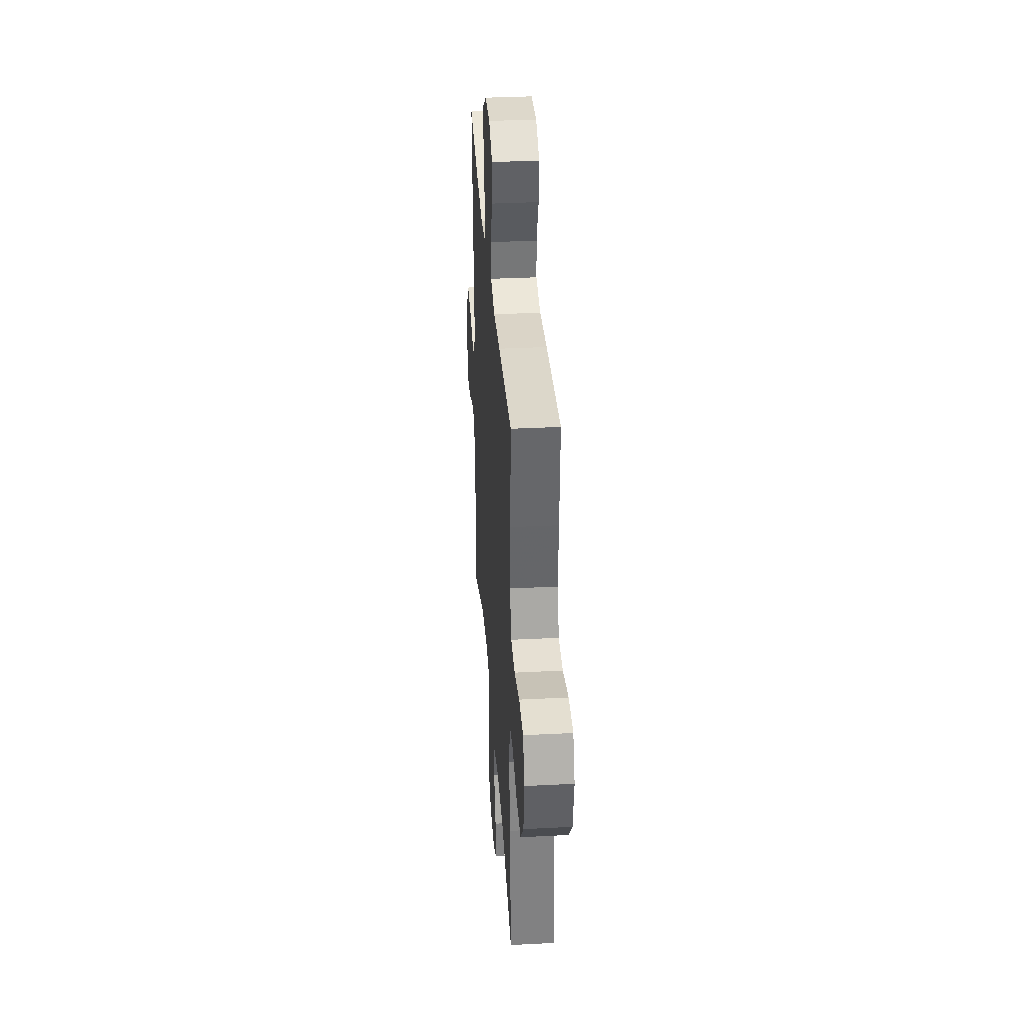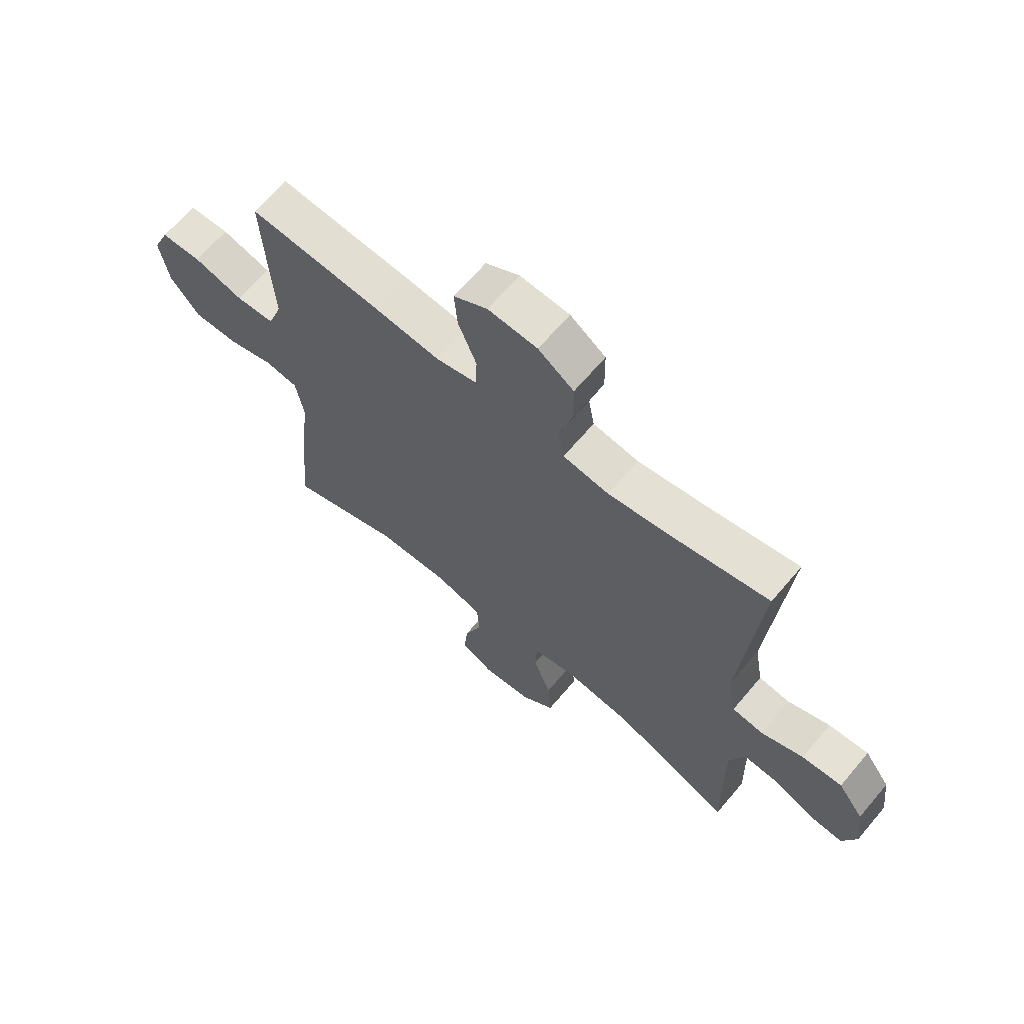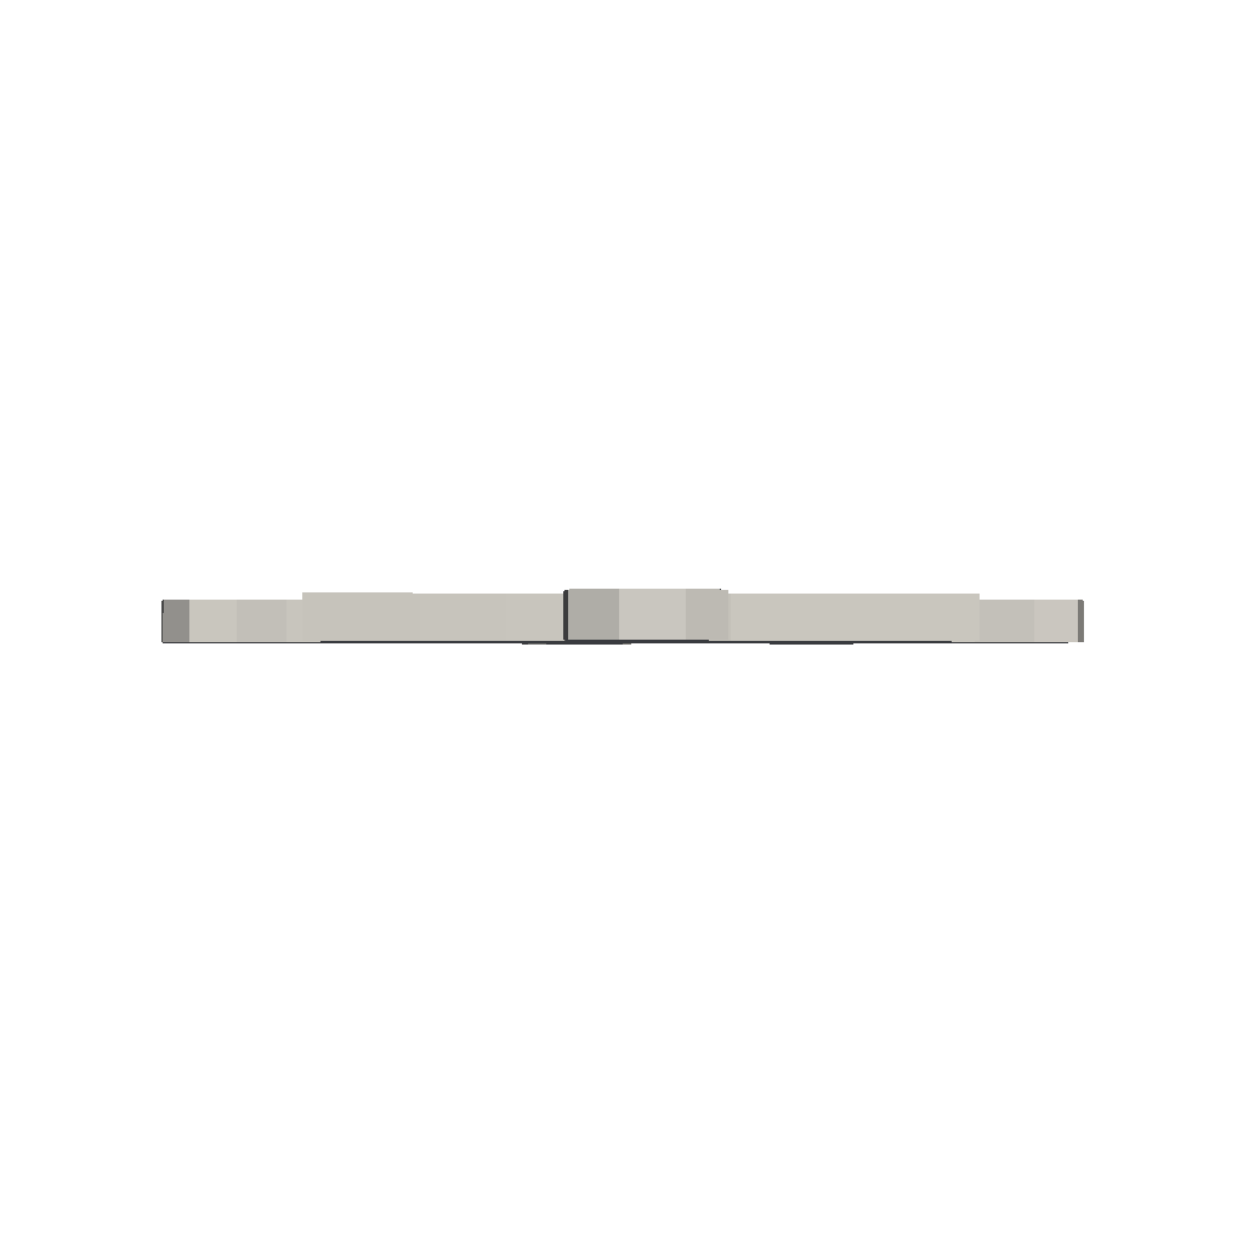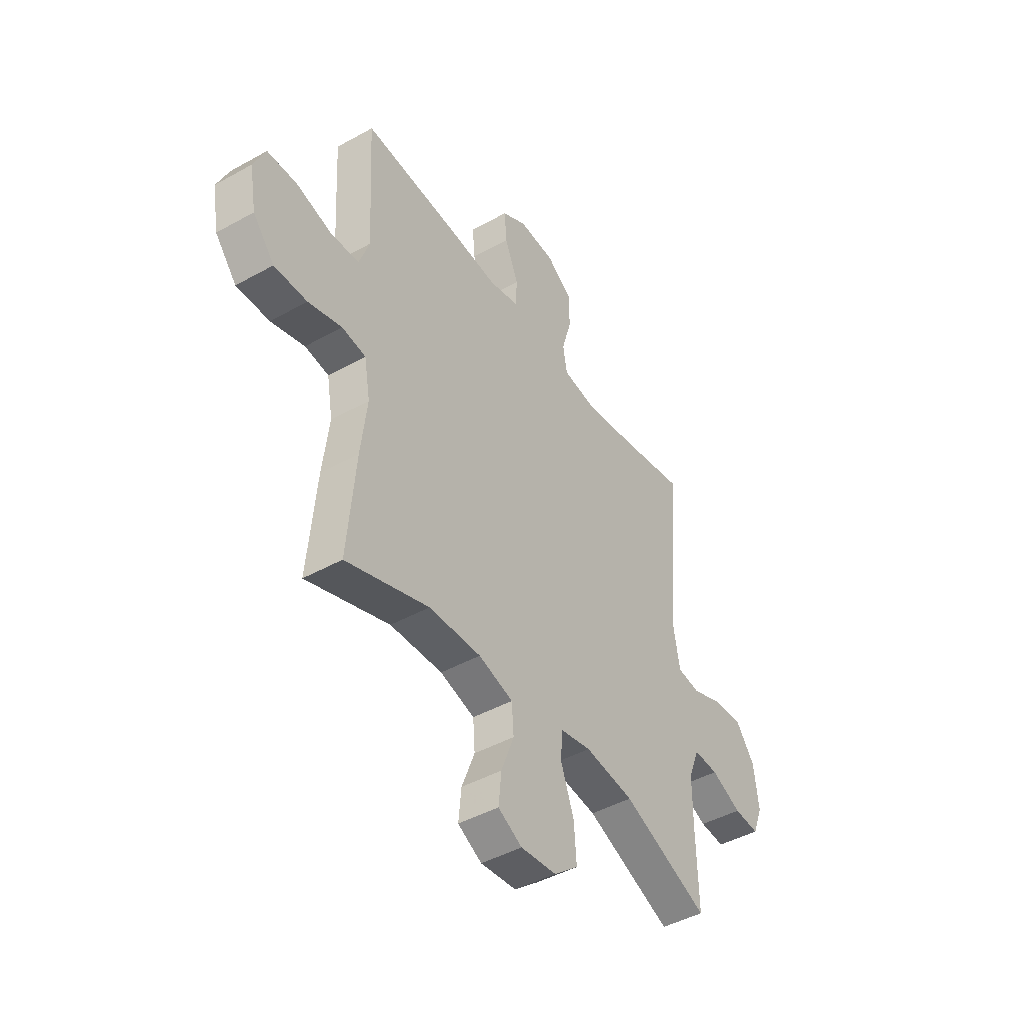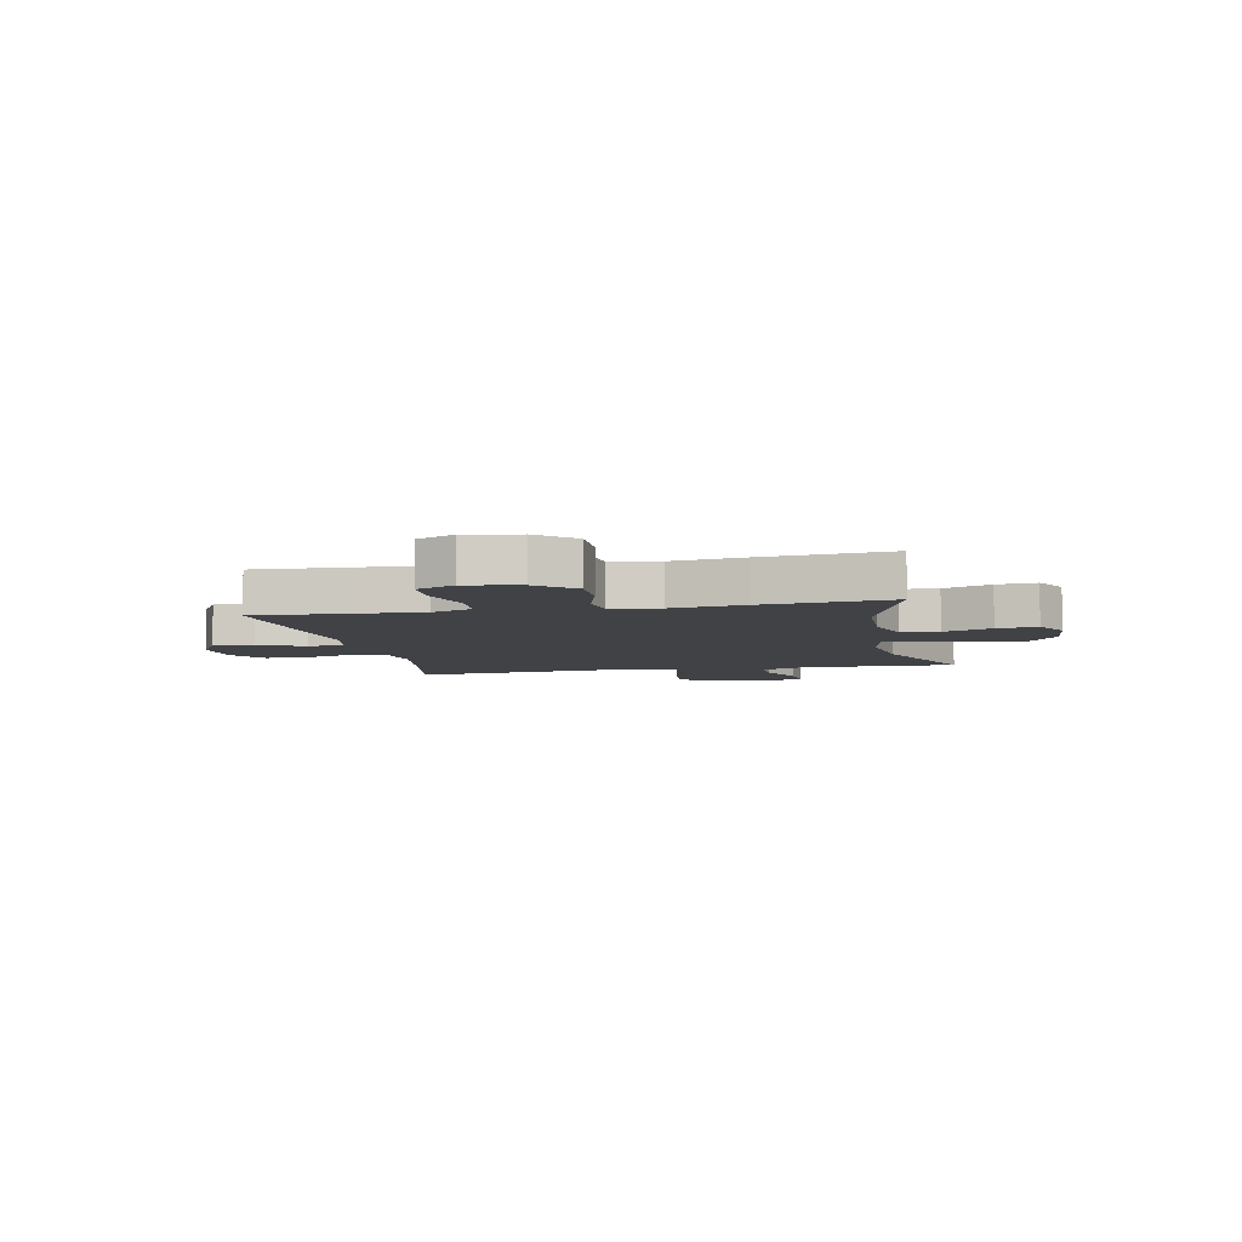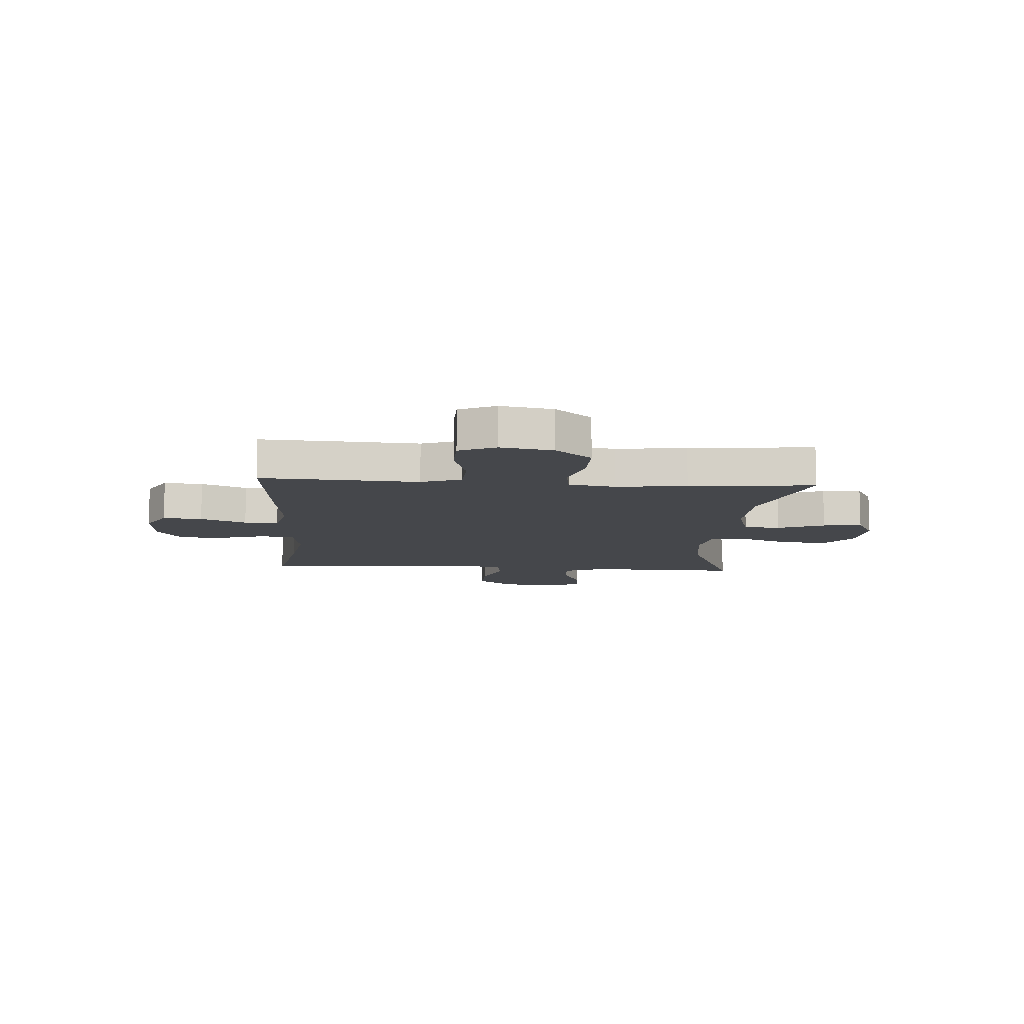
<metadata>
{"format":"obj","ext":"obj","renderer":"f3d","projection":"perspective","resolution":1024,"background":"white","views":[{"elev":35.1,"azim":86.1,"up":"+Z"},{"elev":65.7,"azim":-139.8,"up":"+Z"},{"elev":-0.8,"azim":-5.8,"up":"+Y"},{"elev":-44.7,"azim":123.0,"up":"+Z"},{"elev":-6.5,"azim":101.5,"up":"+Y"},{"elev":-10.5,"azim":86.2,"up":"+Y"}]}
</metadata>
<code>
v 0.5 0.07 -0.5
v 0.289 0.07 -0.428
v 0.156 0.07 -0.424
v 0.068 0.07 -0.45
v 0.063 0.07 -0.517
v 0.096 0.07 -0.603
v 0.103 0.07 -0.675
v 0.042 0.07 -0.708
v -0.049 0.07 -0.699
v -0.111 0.07 -0.648
v -0.105 0.07 -0.563
v -0.072 0.07 -0.473
v -0.075 0.07 -0.407
v -0.155 0.07 -0.391
v -0.28 0.07 -0.408
v -0.5 0.07 -0.5
v -0.496 0.07 -0.332
v -0.496 0.07 -0.217
v -0.524 0.07 -0.145
v -0.587 0.07 -0.148
v -0.664 0.07 -0.183
v -0.728 0.07 -0.188
v -0.754 0.07 -0.122
v -0.742 0.07 -0.025
v -0.694 0.07 0.041
v -0.619 0.07 0.036
v -0.54 0.07 0.006
v -0.482 0.07 0.014
v -0.466 0.07 0.106
v -0.5 0.07 0.5
v -0.33 0.07 0.468
v -0.202 0.07 0.448
v -0.116 0.07 0.461
v -0.105 0.07 0.522
v -0.13 0.07 0.608
v -0.129 0.07 0.688
v -0.063 0.07 0.734
v 0.029 0.07 0.74
v 0.092 0.07 0.704
v 0.086 0.07 0.632
v 0.052 0.07 0.548
v 0.054 0.07 0.485
v 0.131 0.07 0.467
v 0.253 0.07 0.48
v 0.5 0.07 0.5
v 0.491 0.07 0.326
v 0.484 0.07 0.211
v 0.511 0.07 0.137
v 0.583 0.07 0.133
v 0.676 0.07 0.159
v 0.751 0.07 0.157
v 0.781 0.07 0.09
v 0.764 0.07 -0.006
v 0.709 0.07 -0.072
v 0.625 0.07 -0.071
v 0.539 0.07 -0.046
v 0.478 0.07 -0.055
v 0.463 0.07 -0.141
v 0.479 0.07 -0.27
v 0.5 0 -0.5
v 0.289 0 -0.428
v 0.156 0 -0.424
v 0.068 0 -0.45
v 0.063 0 -0.517
v 0.096 0 -0.603
v 0.103 0 -0.675
v 0.042 0 -0.708
v -0.049 0 -0.699
v -0.111 0 -0.648
v -0.105 0 -0.563
v -0.072 0 -0.473
v -0.075 0 -0.407
v -0.155 0 -0.391
v -0.28 0 -0.408
v -0.5 0 -0.5
v -0.496 0 -0.332
v -0.496 0 -0.217
v -0.524 0 -0.145
v -0.587 0 -0.148
v -0.664 0 -0.183
v -0.728 0 -0.188
v -0.754 0 -0.122
v -0.742 0 -0.025
v -0.694 0 0.041
v -0.619 0 0.036
v -0.54 0 0.006
v -0.482 0 0.014
v -0.466 0 0.106
v -0.5 0 0.5
v -0.33 0 0.468
v -0.202 0 0.448
v -0.116 0 0.461
v -0.105 0 0.522
v -0.13 0 0.608
v -0.129 0 0.688
v -0.063 0 0.734
v 0.029 0 0.74
v 0.092 0 0.704
v 0.086 0 0.632
v 0.052 0 0.548
v 0.054 0 0.485
v 0.131 0 0.467
v 0.253 0 0.48
v 0.5 0 0.5
v 0.491 0 0.326
v 0.484 0 0.211
v 0.511 0 0.137
v 0.583 0 0.133
v 0.676 0 0.159
v 0.751 0 0.157
v 0.781 0 0.09
v 0.764 0 -0.006
v 0.709 0 -0.072
v 0.625 0 -0.071
v 0.539 0 -0.046
v 0.478 0 -0.055
v 0.463 0 -0.141
v 0.479 0 -0.27
f 58 59 1 2
f 57 58 2 3
f 54 55 56
f 53 54 56
f 52 53 56
f 51 52 56
f 50 51 56
f 49 50 56
f 48 49 56 57
f 57 3 4
f 48 57 4
f 47 48 4
f 46 47 4
f 45 46 4
f 44 45 4
f 43 44 4
f 39 40 41
f 38 39 41
f 37 38 41
f 36 37 41
f 35 36 41
f 34 35 41
f 33 34 41 42
f 43 4 5
f 42 43 5
f 33 42 5
f 32 33 5
f 29 30 31
f 31 32 5
f 29 31 5
f 28 29 5
f 25 26 27
f 24 25 27
f 23 24 27
f 22 23 27
f 21 22 27
f 20 21 27
f 19 20 27 28
f 15 16 17
f 14 15 17 18
f 18 19 28
f 14 18 28
f 13 14 28
f 10 11 12
f 9 10 12
f 8 9 12 13
f 6 7 8 13
f 13 28 5
f 5 6 13
f 61 60 118 117
f 62 61 117 116
f 115 114 113
f 115 113 112
f 115 112 111
f 115 111 110
f 115 110 109
f 115 109 108
f 116 115 108 107
f 63 62 116
f 63 116 107
f 63 107 106
f 63 106 105
f 63 105 104
f 63 104 103
f 63 103 102
f 100 99 98
f 100 98 97
f 100 97 96
f 100 96 95
f 100 95 94
f 100 94 93
f 101 100 93 92
f 64 63 102
f 64 102 101
f 64 101 92
f 64 92 91
f 90 89 88
f 64 91 90
f 64 90 88
f 64 88 87
f 86 85 84
f 86 84 83
f 86 83 82
f 86 82 81
f 86 81 80
f 86 80 79
f 87 86 79 78
f 76 75 74
f 77 76 74 73
f 87 78 77
f 87 77 73
f 87 73 72
f 71 70 69
f 71 69 68
f 72 71 68 67
f 72 67 66 65
f 64 87 72
f 72 65 64
f 1 60 61 2
f 2 61 62 3
f 3 62 63 4
f 4 63 64 5
f 5 64 65 6
f 6 65 66 7
f 7 66 67 8
f 8 67 68 9
f 9 68 69 10
f 10 69 70 11
f 11 70 71 12
f 12 71 72 13
f 13 72 73 14
f 14 73 74 15
f 15 74 75 16
f 16 75 76 17
f 17 76 77 18
f 18 77 78 19
f 19 78 79 20
f 20 79 80 21
f 21 80 81 22
f 22 81 82 23
f 23 82 83 24
f 24 83 84 25
f 25 84 85 26
f 26 85 86 27
f 27 86 87 28
f 28 87 88 29
f 29 88 89 30
f 30 89 90 31
f 31 90 91 32
f 32 91 92 33
f 33 92 93 34
f 34 93 94 35
f 35 94 95 36
f 36 95 96 37
f 37 96 97 38
f 38 97 98 39
f 39 98 99 40
f 40 99 100 41
f 41 100 101 42
f 42 101 102 43
f 43 102 103 44
f 44 103 104 45
f 45 104 105 46
f 46 105 106 47
f 47 106 107 48
f 48 107 108 49
f 49 108 109 50
f 50 109 110 51
f 51 110 111 52
f 52 111 112 53
f 53 112 113 54
f 54 113 114 55
f 55 114 115 56
f 56 115 116 57
f 57 116 117 58
f 58 117 118 59
f 59 118 60 1

</code>
